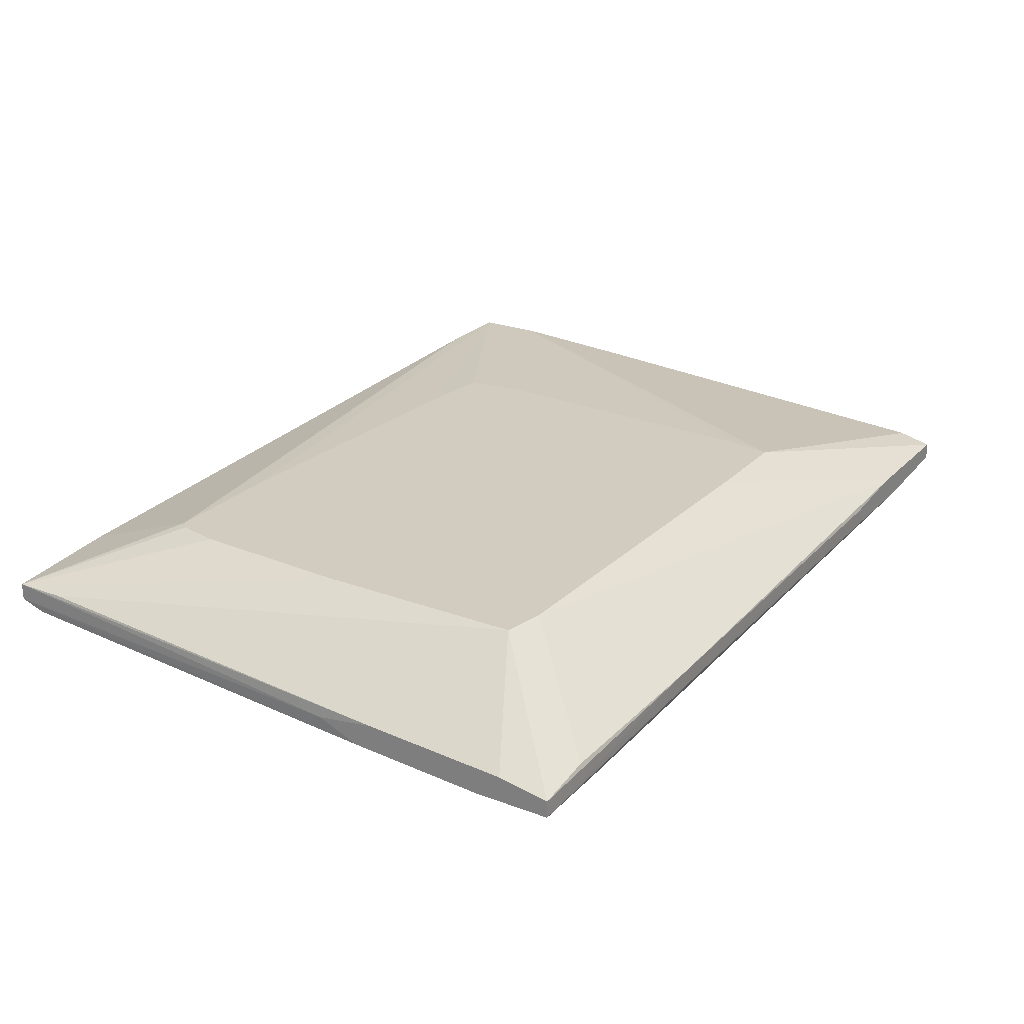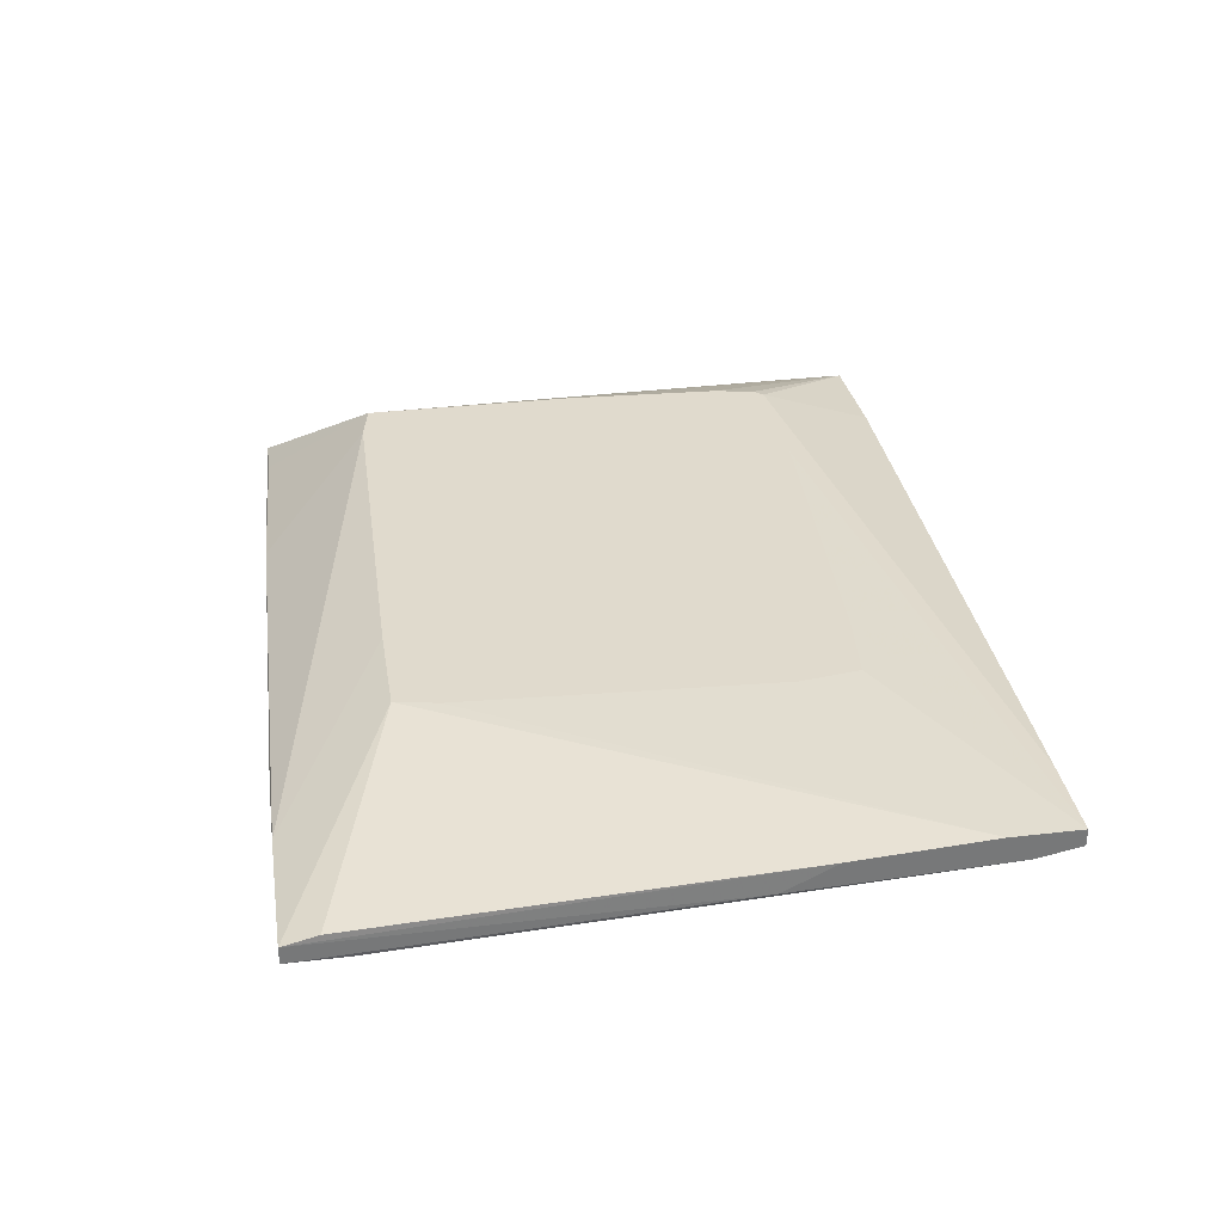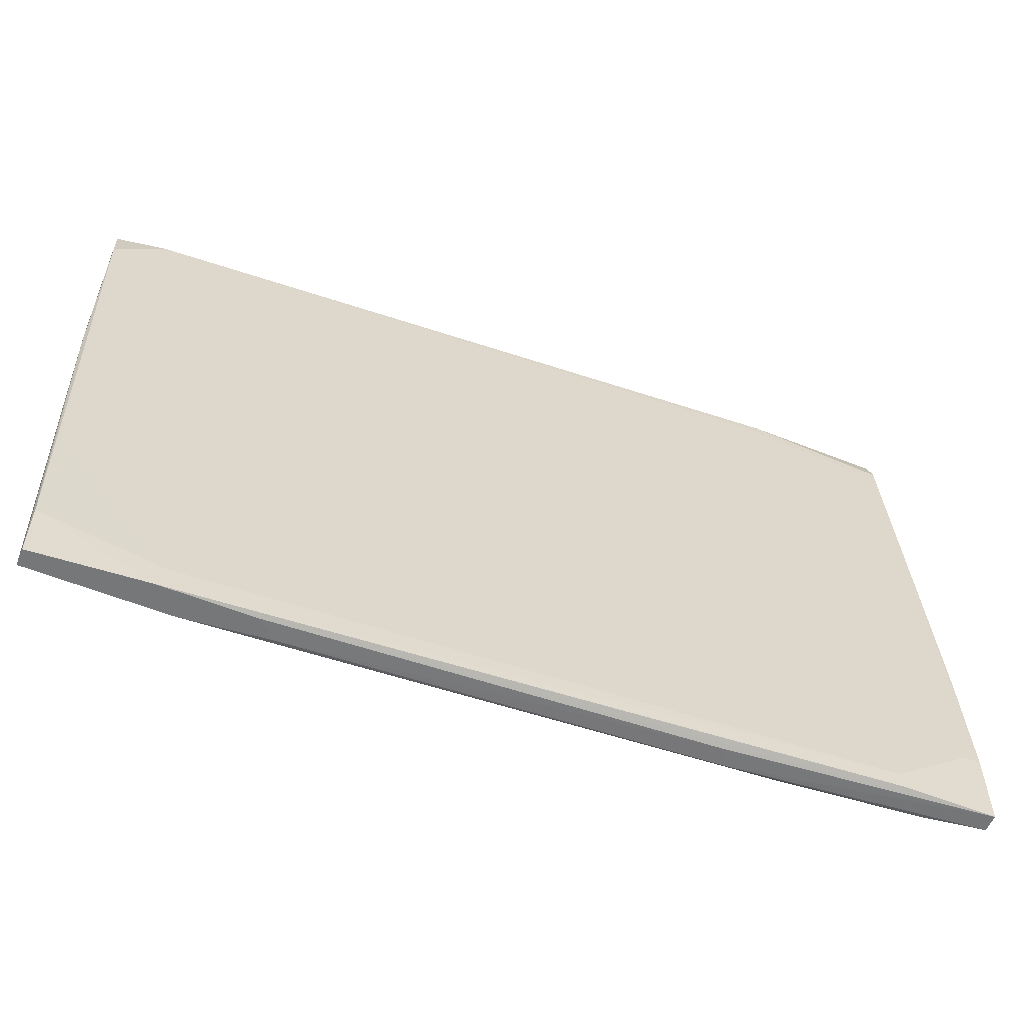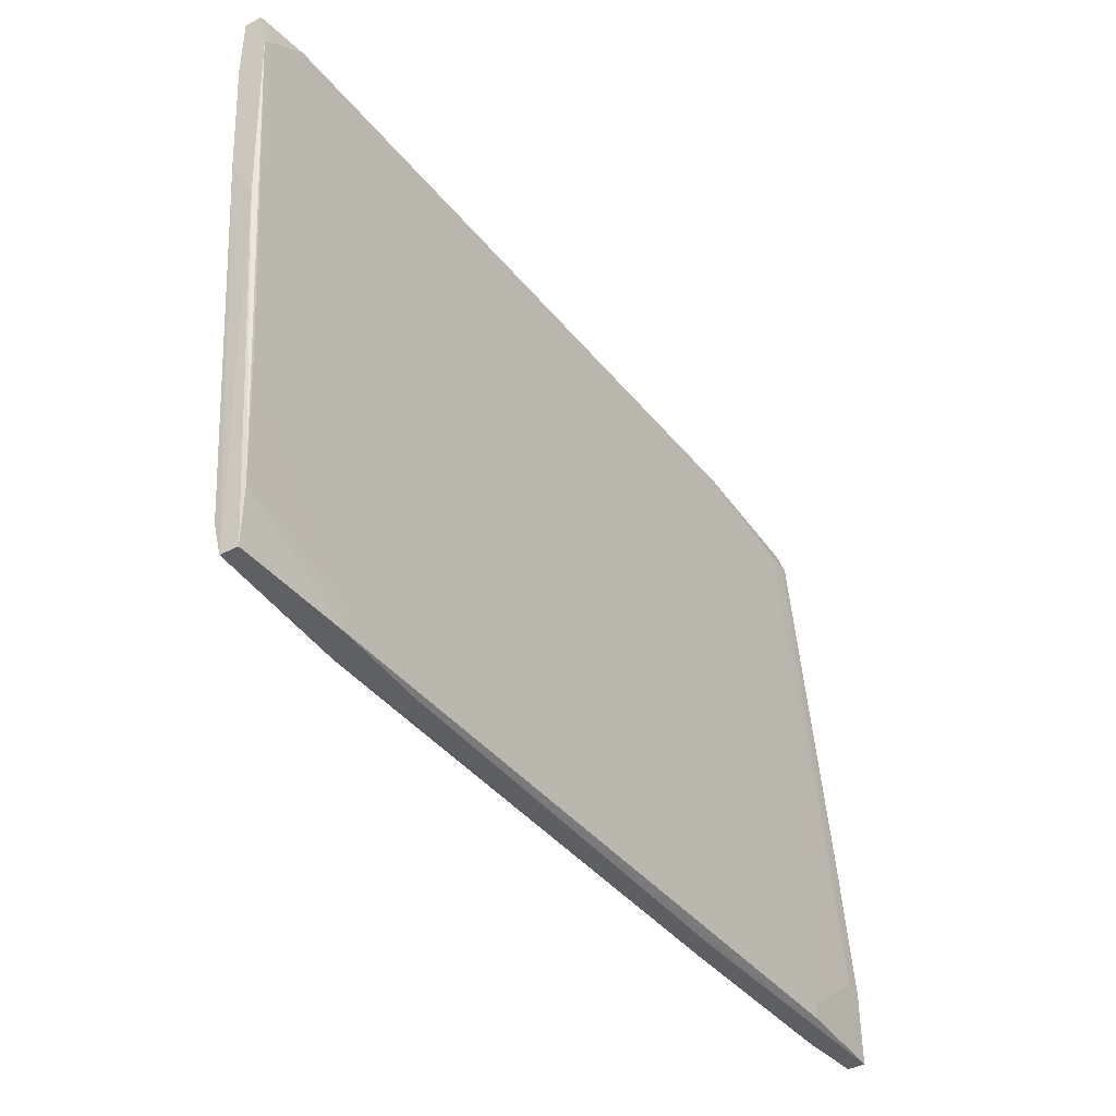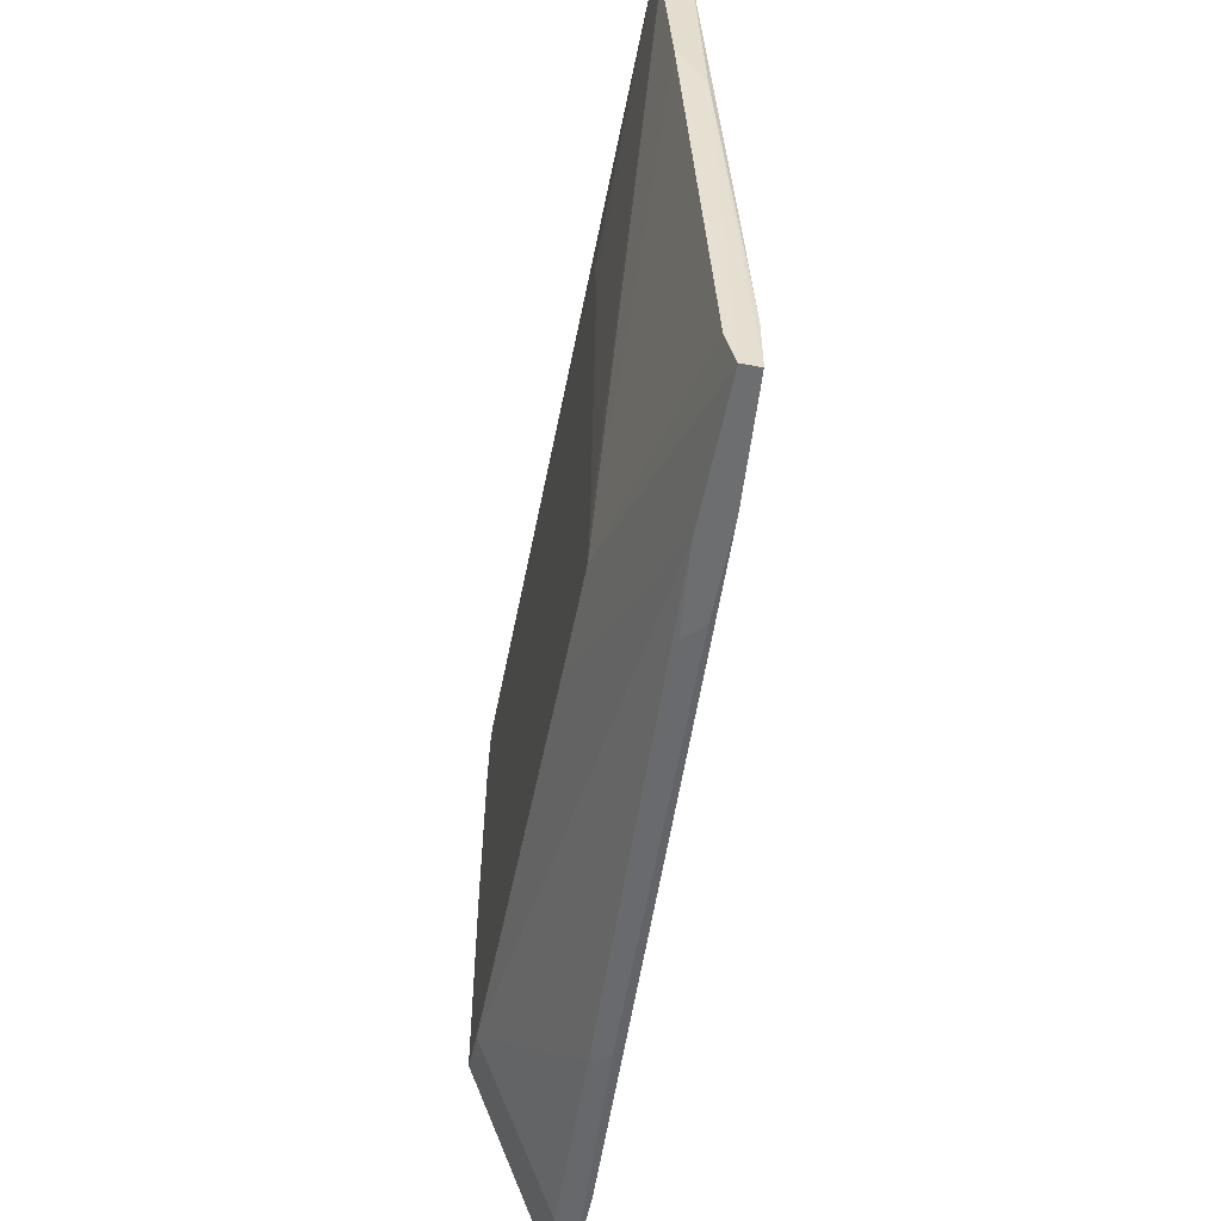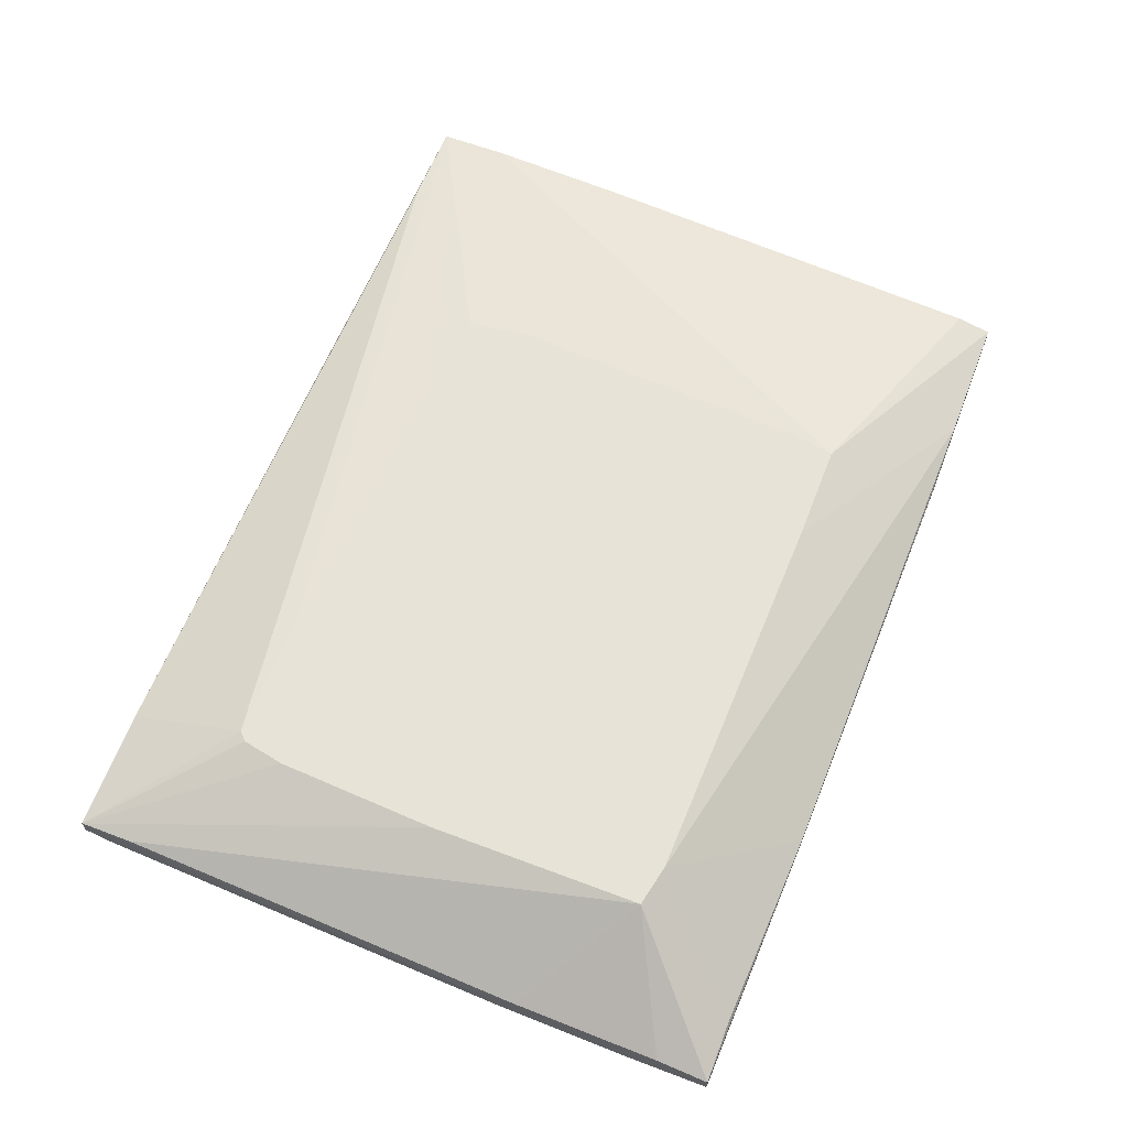
<metadata>
{"format":"obj","ext":"obj","renderer":"f3d","projection":"perspective","resolution":1024,"background":"white","views":[{"elev":24.1,"azim":122.0,"up":"+Y"},{"elev":33.1,"azim":-99.1,"up":"+Y"},{"elev":-57.0,"azim":-22.6,"up":"+Z"},{"elev":-42.3,"azim":-57.9,"up":"+Z"},{"elev":-54.3,"azim":-101.1,"up":"+Z"},{"elev":61.5,"azim":111.1,"up":"+Y"}]}
</metadata>
<code>
v -0.04979 -0.01434 -0.04162
v -0.03475 -0.004667 0.02505
v -0.06485 -0.007892 0.04118
v -0.06485 -0.01004 0.008915
v -0.06485 -0.005743 0.03257
v -0.06485 -0.005743 0.04118
v -0.06485 -0.006818 0.01537
v -0.06485 -0.008968 0.0358
v -0.03367 -0.004667 -0.02225
v 0.02762 -0.01327 0.04225
v 0.01579 -0.01649 -0.04054
v 0.01579 -0.004666 0.02828
v 0.04698 -0.01865 -0.02978
v 0.04698 -0.01435 0.0401
v 0.03192 -0.004666 0.02828
v 0.04913 -0.01649 -0.03947
v 0.04913 -0.01757 -0.01258
v 0.04913 -0.01865 -0.03947
v 0.04913 -0.01865 -0.02978
v 0.04913 -0.01435 -0.01473
v 0.04913 -0.01542 -0.03301
v 0.04913 -0.01542 -0.007201
v -0.02507 -0.004667 0.02612
v 0.03407 -0.004666 0.02182
v 0.0244 -0.01112 0.04333
v -0.04872 -0.01434 -0.03839
v -0.04657 -0.01112 -0.04162
v 0.0416 -0.01542 -0.03947
v -0.0326 -0.004667 -0.02763
v -0.0584 -0.008968 0.04118
v 0.01686 -0.01434 -0.04054
v 0.04805 -0.01327 0.04333
v 0.04805 -0.01435 0.0401
v 0.04805 -0.01112 0.03687
v 0.04805 -0.01112 0.04333
v 0.03514 -0.004666 0.001389
v 0.03514 -0.004666 -0.02548
v -0.0541 -0.005743 0.04118
v -0.03582 -0.01219 -0.04162
v -0.03582 -0.004667 0.01751
v -0.06377 -0.01112 -0.04162
v -0.06377 -0.01327 -0.03409
v -0.06377 -0.01327 -0.04162
v -0.06377 -0.01219 -0.0158
v -0.06377 -0.01004 -0.03731
v -0.06377 -0.008968 0.03687
v 0.04482 -0.01435 0.03903
v 0.02976 -0.004666 -0.02656
v 0.02976 -0.01327 0.04333
v -0.02829 -0.01004 0.04225
v -0.02614 -0.007892 0.04225
v 0.033 -0.01005 0.04333
v 0.033 -0.004666 0.02719
v -0.03796 -0.01434 -0.04162
v 0.03729 -0.01865 -0.03947
v 0.03729 -0.01865 -0.03731
v -0.01969 -0.004666 -0.02763
f 12 2 23
f 43 4 41
f 32 22 35
f 43 41 27
f 29 41 45
f 4 6 5
f 6 4 8
f 15 37 48
f 22 16 20
f 35 22 20
f 27 48 31
f 32 35 52
f 35 15 52
f 16 22 18
f 13 55 18
f 31 16 18
f 37 15 24
f 15 6 38
f 6 52 38
f 52 15 38
f 4 43 42
f 8 4 42
f 55 13 56
f 43 27 1
f 18 55 1
f 42 43 1
f 26 42 1
f 55 56 1
f 56 26 1
f 14 32 49
f 32 52 49
f 30 10 49
f 22 32 17
f 18 22 17
f 37 35 34
f 20 37 34
f 35 20 34
f 35 37 36
f 37 24 36
f 24 35 36
f 16 37 21
f 20 16 21
f 37 20 21
f 37 16 28
f 48 37 28
f 16 31 28
f 31 48 28
f 30 49 50
f 13 14 47
f 10 30 47
f 56 13 47
f 14 49 47
f 49 10 47
f 26 56 46
f 47 30 46
f 56 47 46
f 41 4 7
f 29 45 7
f 45 41 7
f 4 5 7
f 5 29 7
f 41 29 57
f 27 41 57
f 15 48 57
f 48 27 57
f 1 27 54
f 18 1 54
f 6 2 40
f 5 6 40
f 2 57 40
f 6 8 3
f 50 6 3
f 30 50 3
f 46 30 3
f 8 46 3
f 6 15 12
f 15 57 12
f 57 2 12
f 32 14 33
f 14 13 33
f 17 32 33
f 31 18 11
f 18 54 11
f 52 6 51
f 6 50 51
f 51 50 25
f 49 52 25
f 50 49 25
f 52 51 25
f 42 26 44
f 8 42 44
f 46 8 44
f 26 46 44
f 29 5 9
f 57 29 9
f 5 40 9
f 40 57 9
f 15 35 53
f 24 15 53
f 35 24 53
f 27 31 39
f 54 27 39
f 31 11 39
f 11 54 39
f 13 18 19
f 18 17 19
f 33 13 19
f 17 33 19
f 2 6 23
f 6 12 23

</code>
